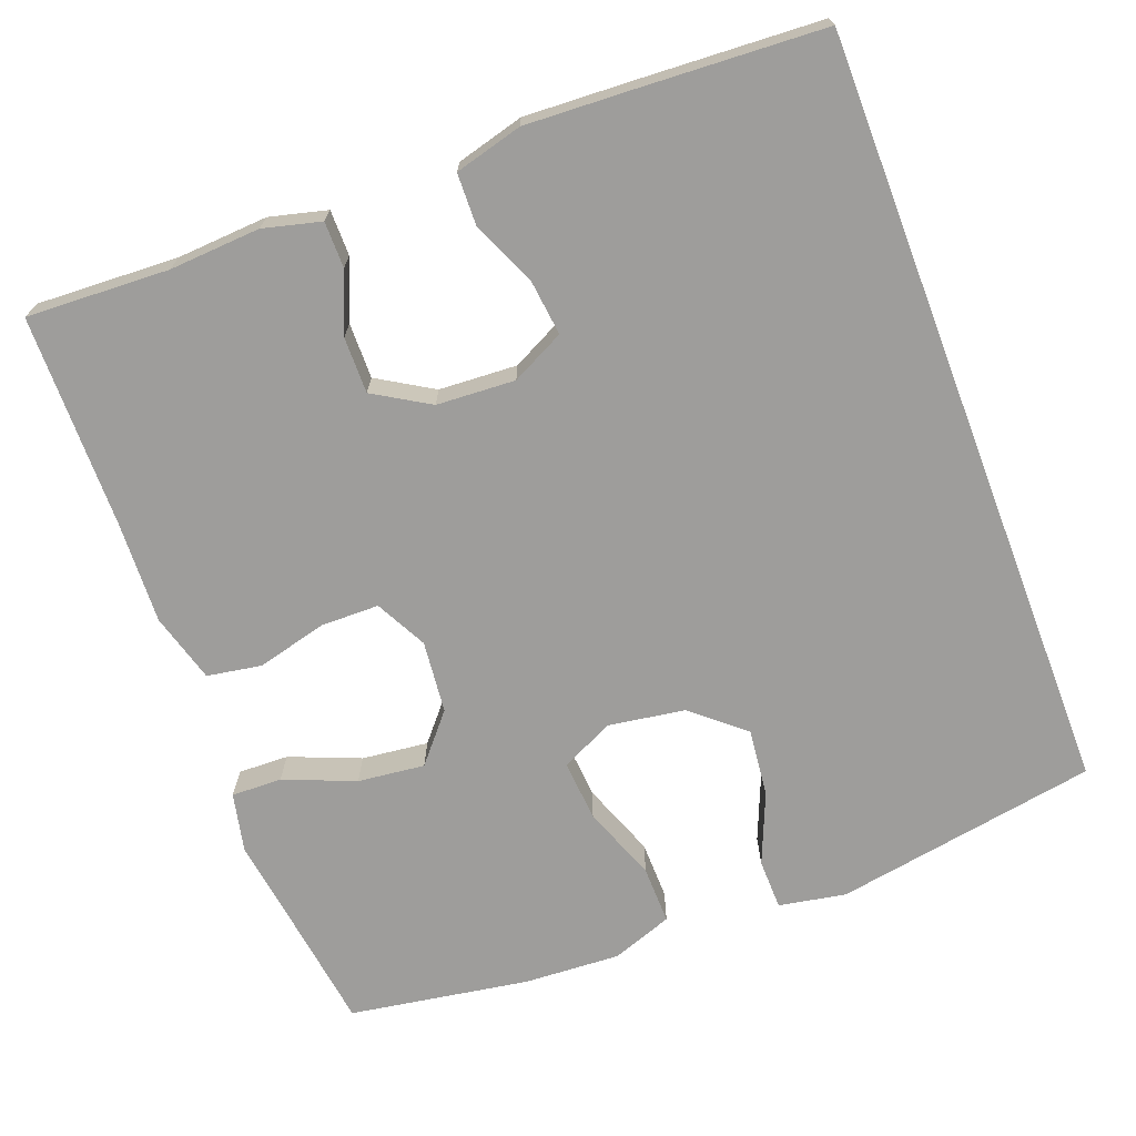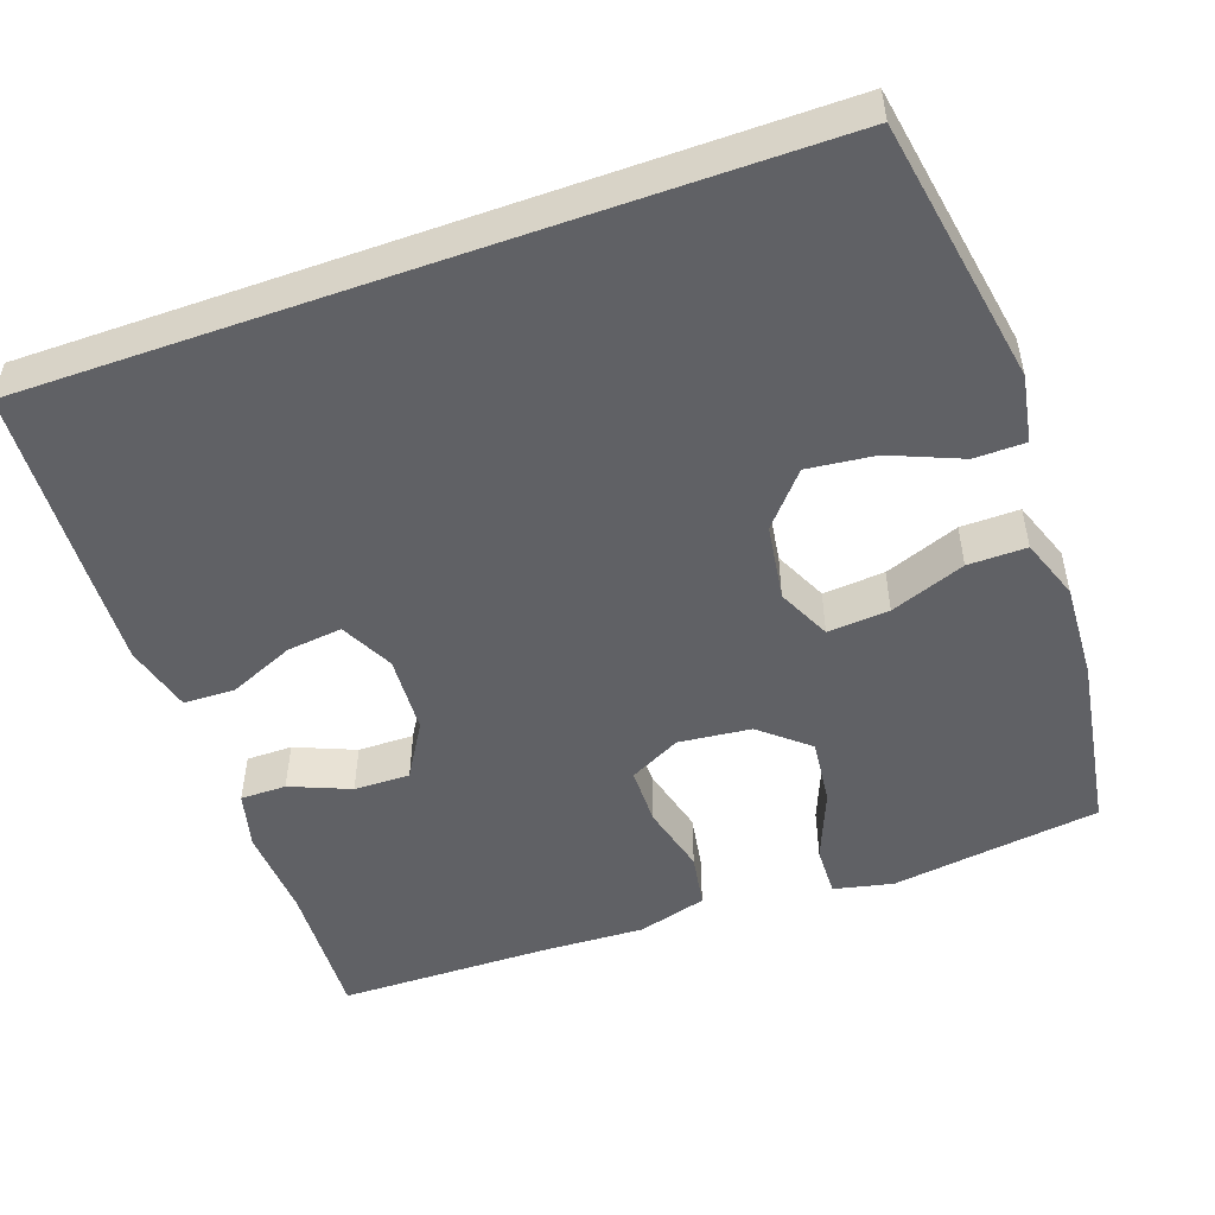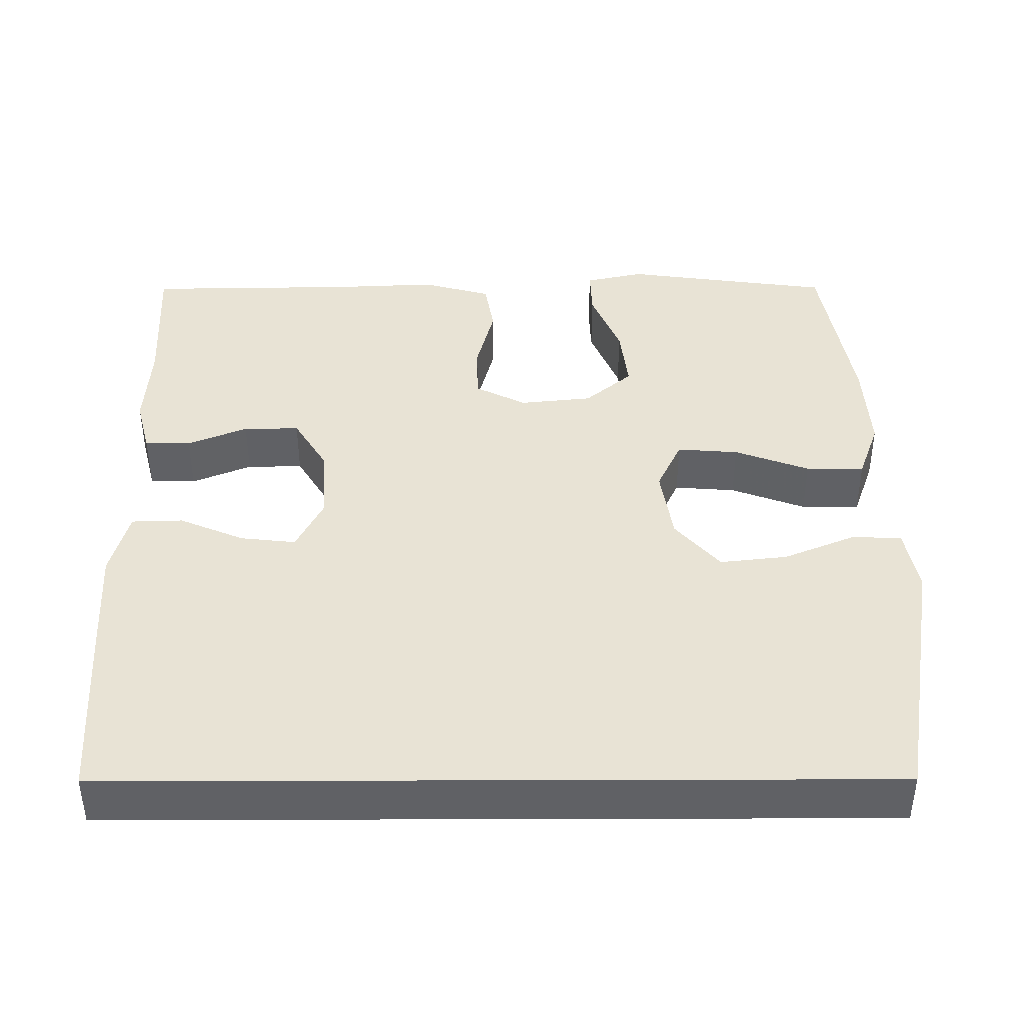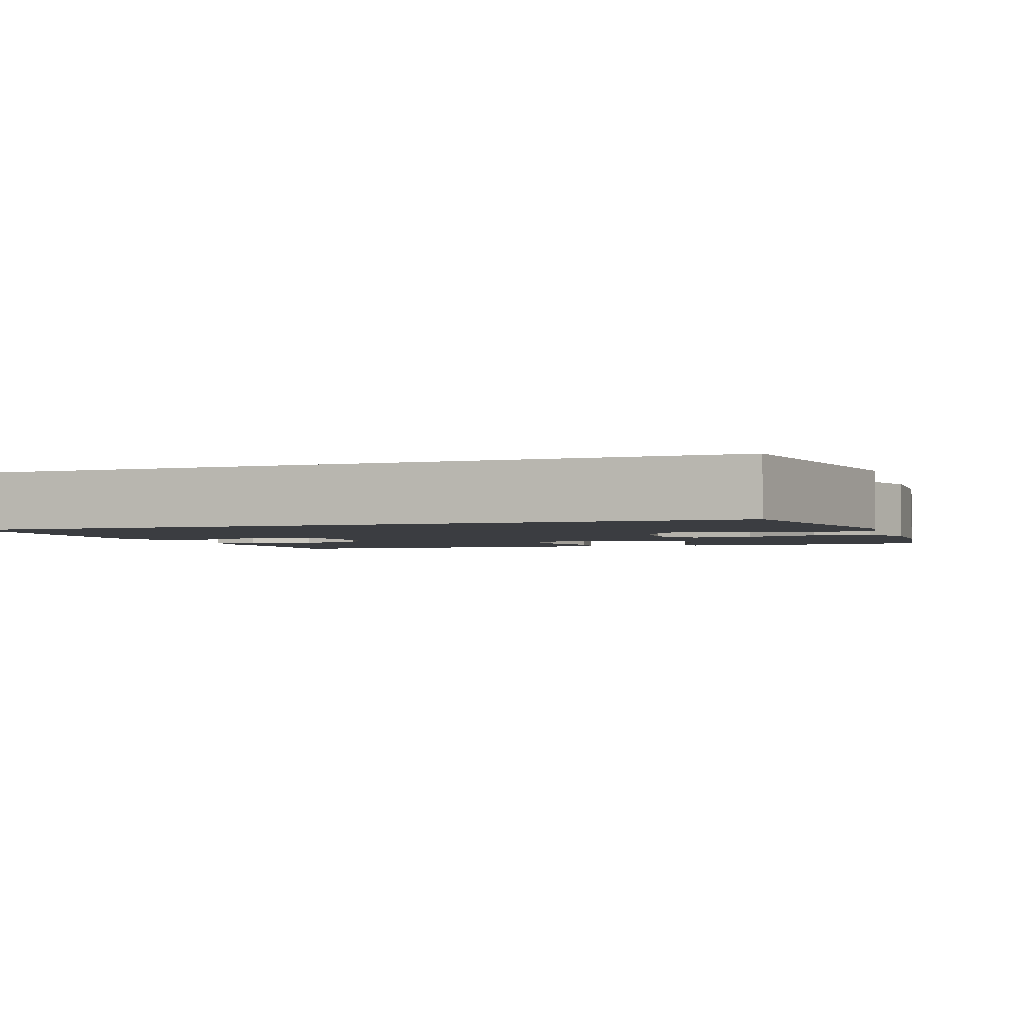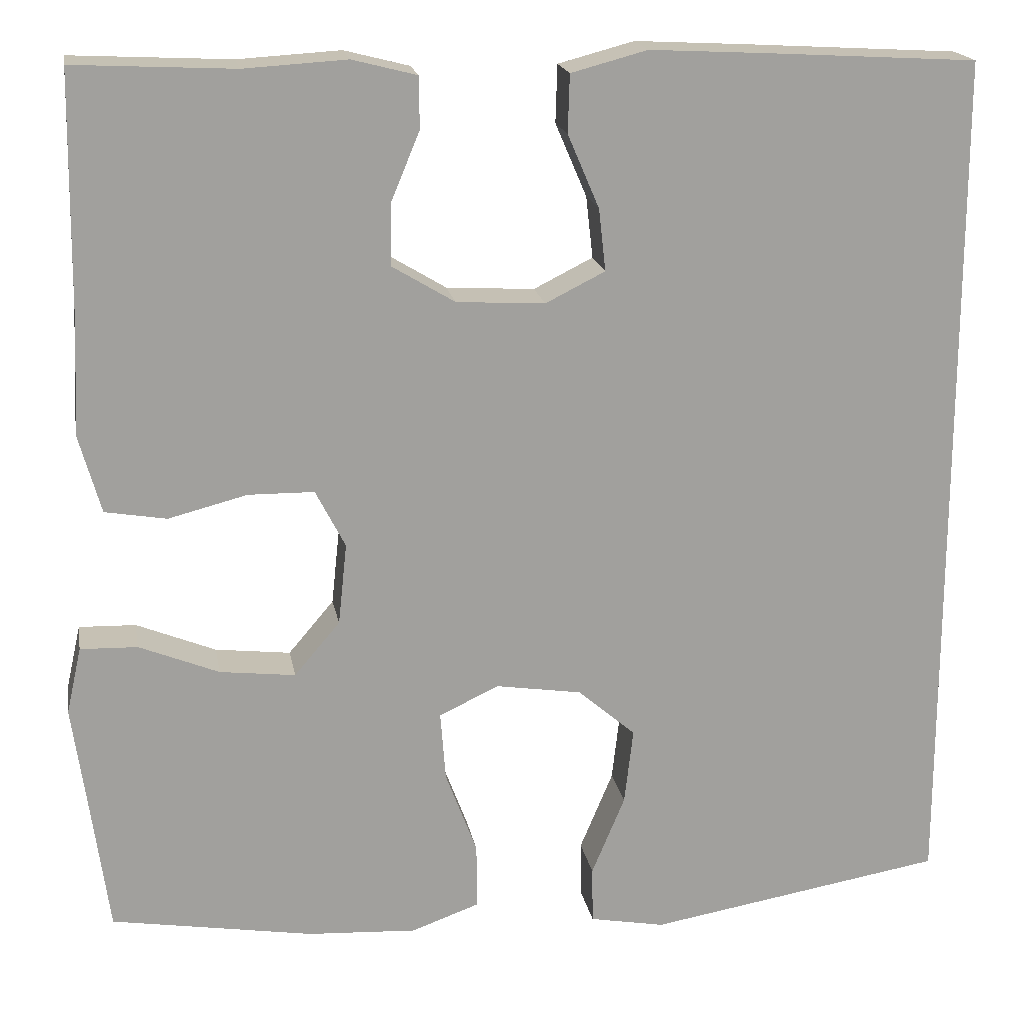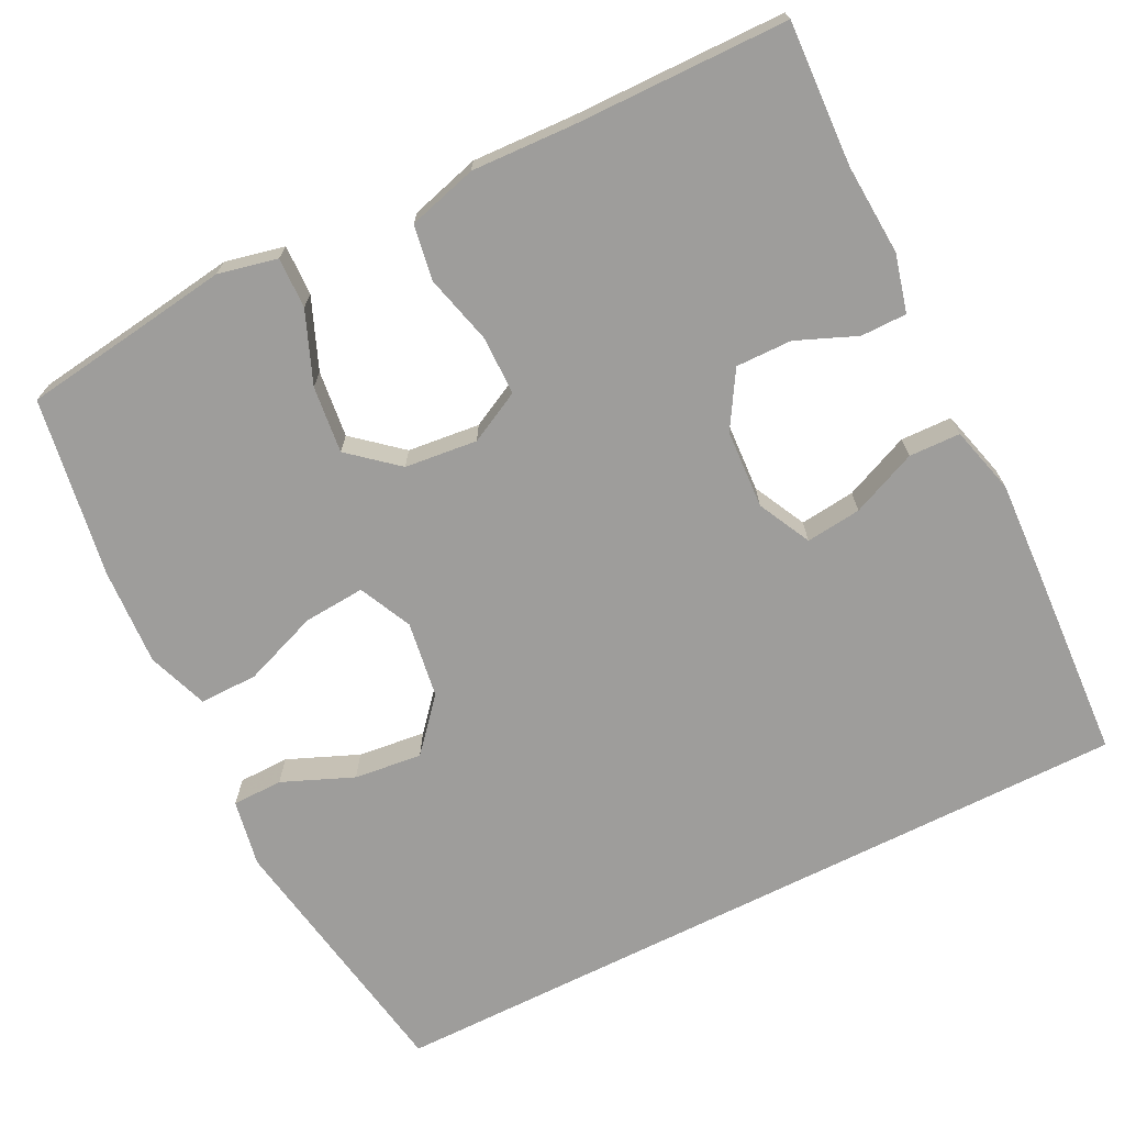
<metadata>
{"format":"obj","ext":"obj","renderer":"f3d","projection":"perspective","resolution":1024,"background":"white","views":[{"elev":-70.4,"azim":20.9,"up":"+Y"},{"elev":-50.3,"azim":109.6,"up":"+Y"},{"elev":41.3,"azim":89.8,"up":"+Y"},{"elev":-2.4,"azim":110.3,"up":"+Y"},{"elev":18.6,"azim":-10.1,"up":"+Z"},{"elev":-70.4,"azim":-63.3,"up":"+Y"}]}
</metadata>
<code>
v 0.5 0.07 0.479
v 0.5 0.07 -0.509
v 0.161 0.07 -0.566
v 0.075 0.07 -0.55
v 0.074 0.07 -0.485
v 0.112 0.07 -0.394
v 0.122 0.07 -0.307
v 0.056 0.07 -0.25
v -0.042 0.07 -0.235
v -0.11 0.07 -0.267
v -0.104 0.07 -0.346
v -0.068 0.07 -0.442
v -0.067 0.07 -0.517
v -0.145 0.07 -0.545
v -0.269 0.07 -0.538
v -0.5 0.07 -0.5
v -0.52 0.07 -0.352
v -0.537 0.07 -0.231
v -0.52 0.07 -0.155
v -0.455 0.07 -0.157
v -0.364 0.07 -0.194
v -0.278 0.07 -0.204
v -0.226 0.07 -0.143
v -0.216 0.07 -0.05
v -0.25 0.07 0.016
v -0.325 0.07 0.017
v -0.415 0.07 -0.006
v -0.485 0.07 0.006
v -0.51 0.07 0.095
v -0.504 0.07 0.226
v -0.5 0.07 0.5
v -0.317 0.07 0.491
v -0.2 0.07 0.498
v -0.126 0.07 0.479
v -0.126 0.07 0.42
v -0.158 0.07 0.343
v -0.159 0.07 0.271
v -0.088 0.07 0.228
v 0.013 0.07 0.222
v 0.081 0.07 0.256
v 0.073 0.07 0.327
v 0.037 0.07 0.411
v 0.039 0.07 0.477
v 0.126 0.07 0.5
v 0.26 0.07 0.493
v 0.5 0 0.479
v 0.5 0 -0.509
v 0.161 0 -0.566
v 0.075 0 -0.55
v 0.074 0 -0.485
v 0.112 0 -0.394
v 0.122 0 -0.307
v 0.056 0 -0.25
v -0.042 0 -0.235
v -0.11 0 -0.267
v -0.104 0 -0.346
v -0.068 0 -0.442
v -0.067 0 -0.517
v -0.145 0 -0.545
v -0.269 0 -0.538
v -0.5 0 -0.5
v -0.52 0 -0.352
v -0.537 0 -0.231
v -0.52 0 -0.155
v -0.455 0 -0.157
v -0.364 0 -0.194
v -0.278 0 -0.204
v -0.226 0 -0.143
v -0.216 0 -0.05
v -0.25 0 0.016
v -0.325 0 0.017
v -0.415 0 -0.006
v -0.485 0 0.006
v -0.51 0 0.095
v -0.504 0 0.226
v -0.5 0 0.5
v -0.317 0 0.491
v -0.2 0 0.498
v -0.126 0 0.479
v -0.126 0 0.42
v -0.158 0 0.343
v -0.159 0 0.271
v -0.088 0 0.228
v 0.013 0 0.222
v 0.081 0 0.256
v 0.073 0 0.327
v 0.037 0 0.411
v 0.039 0 0.477
v 0.126 0 0.5
v 0.26 0 0.493
f 41 42 43 44
f 40 41 44 45
f 33 34 35 36
f 32 33 36 37
f 30 31 32 37
f 29 30 37 38
f 26 27 28 29
f 25 26 29 38
f 18 19 20 21
f 17 18 21 22
f 16 17 22
f 15 16 22 23
f 11 12 13 14
f 10 11 14 15
f 3 4 5 6
f 3 6 7
f 2 3 7
f 40 45 1 2
f 39 40 2 7
f 24 25 38 39
f 23 24 39
f 10 15 23 39
f 9 10 39
f 8 9 39
f 7 8 39
f 89 88 87 86
f 90 89 86 85
f 81 80 79 78
f 82 81 78 77
f 82 77 76 75
f 83 82 75 74
f 74 73 72 71
f 83 74 71 70
f 66 65 64 63
f 67 66 63 62
f 67 62 61
f 68 67 61 60
f 59 58 57 56
f 60 59 56 55
f 51 50 49 48
f 52 51 48
f 52 48 47
f 47 46 90 85
f 52 47 85 84
f 84 83 70 69
f 84 69 68
f 84 68 60 55
f 84 55 54
f 84 54 53
f 84 53 52
f 1 46 47 2
f 2 47 48 3
f 3 48 49 4
f 4 49 50 5
f 5 50 51 6
f 6 51 52 7
f 7 52 53 8
f 8 53 54 9
f 9 54 55 10
f 10 55 56 11
f 11 56 57 12
f 12 57 58 13
f 13 58 59 14
f 14 59 60 15
f 15 60 61 16
f 16 61 62 17
f 17 62 63 18
f 18 63 64 19
f 19 64 65 20
f 20 65 66 21
f 21 66 67 22
f 22 67 68 23
f 23 68 69 24
f 24 69 70 25
f 25 70 71 26
f 26 71 72 27
f 27 72 73 28
f 28 73 74 29
f 29 74 75 30
f 30 75 76 31
f 31 76 77 32
f 32 77 78 33
f 33 78 79 34
f 34 79 80 35
f 35 80 81 36
f 36 81 82 37
f 37 82 83 38
f 38 83 84 39
f 39 84 85 40
f 40 85 86 41
f 41 86 87 42
f 42 87 88 43
f 43 88 89 44
f 44 89 90 45
f 45 90 46 1

</code>
